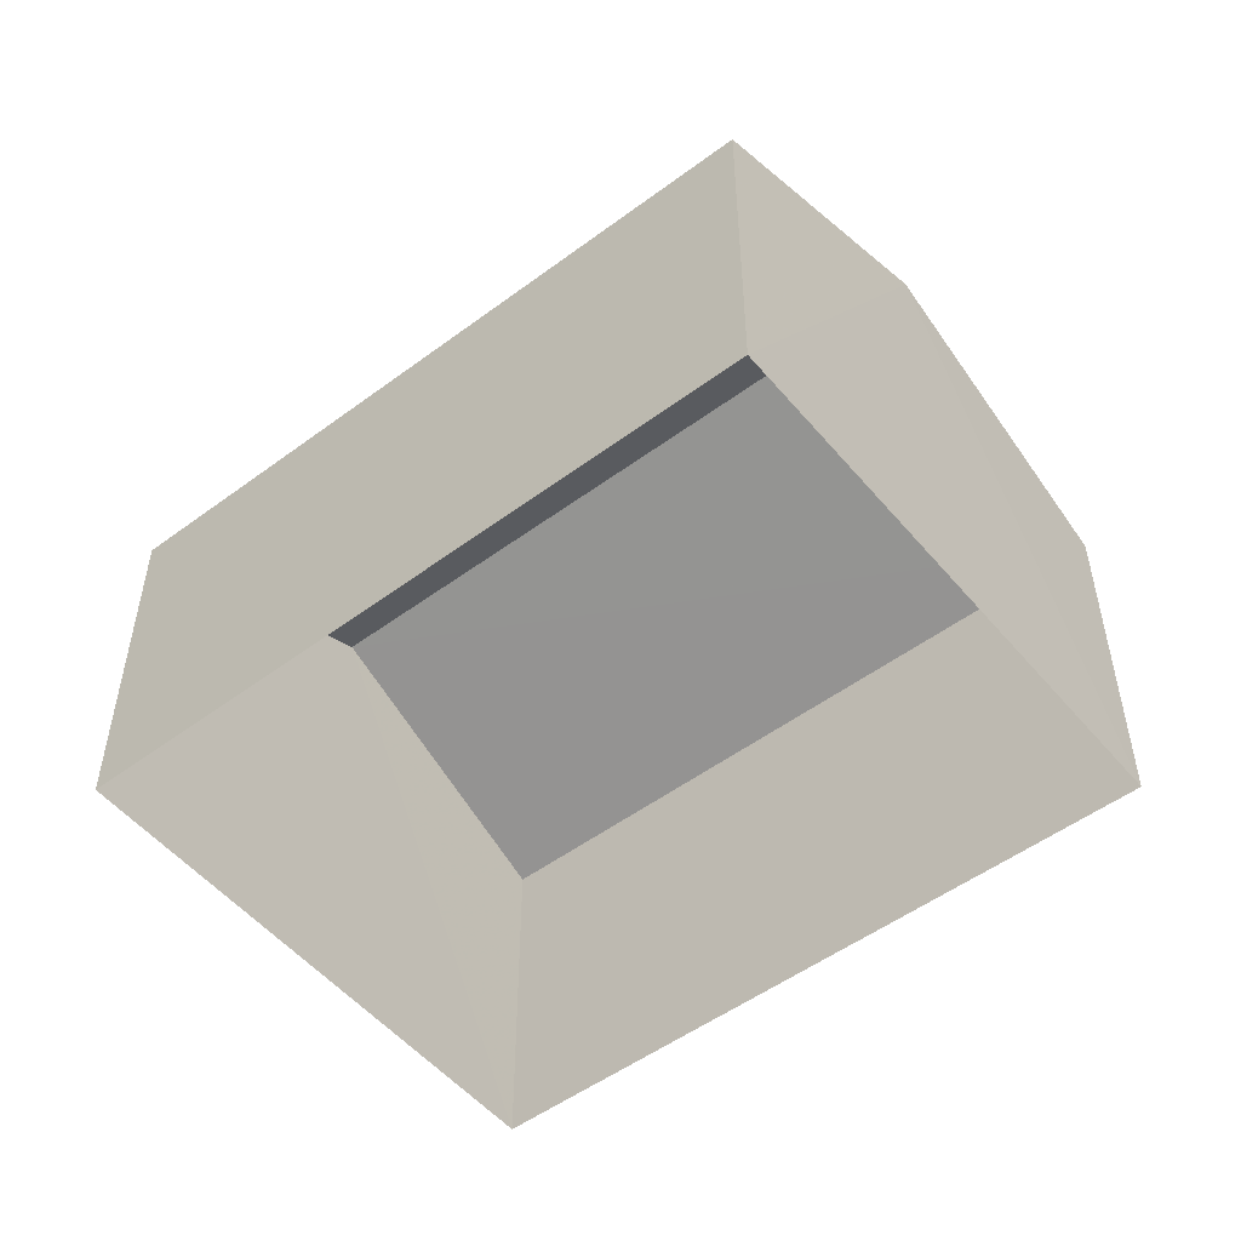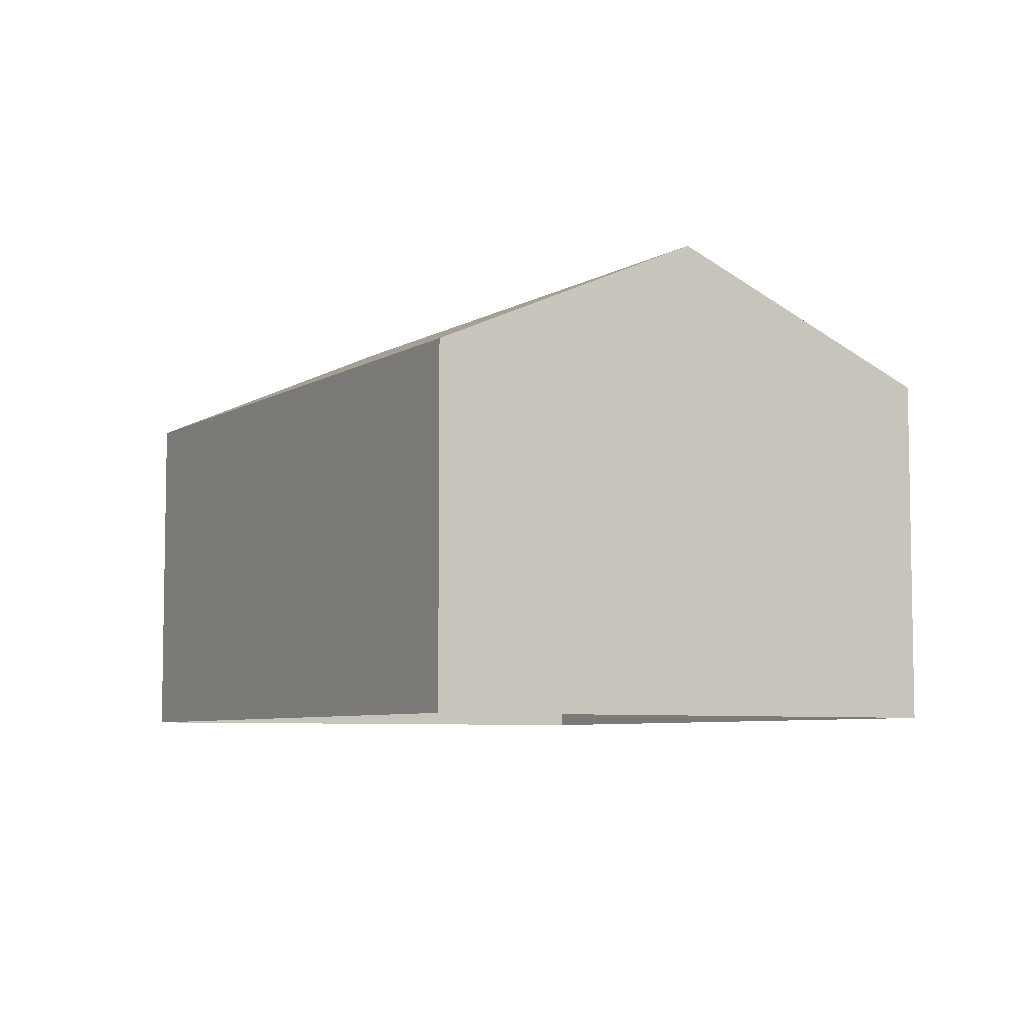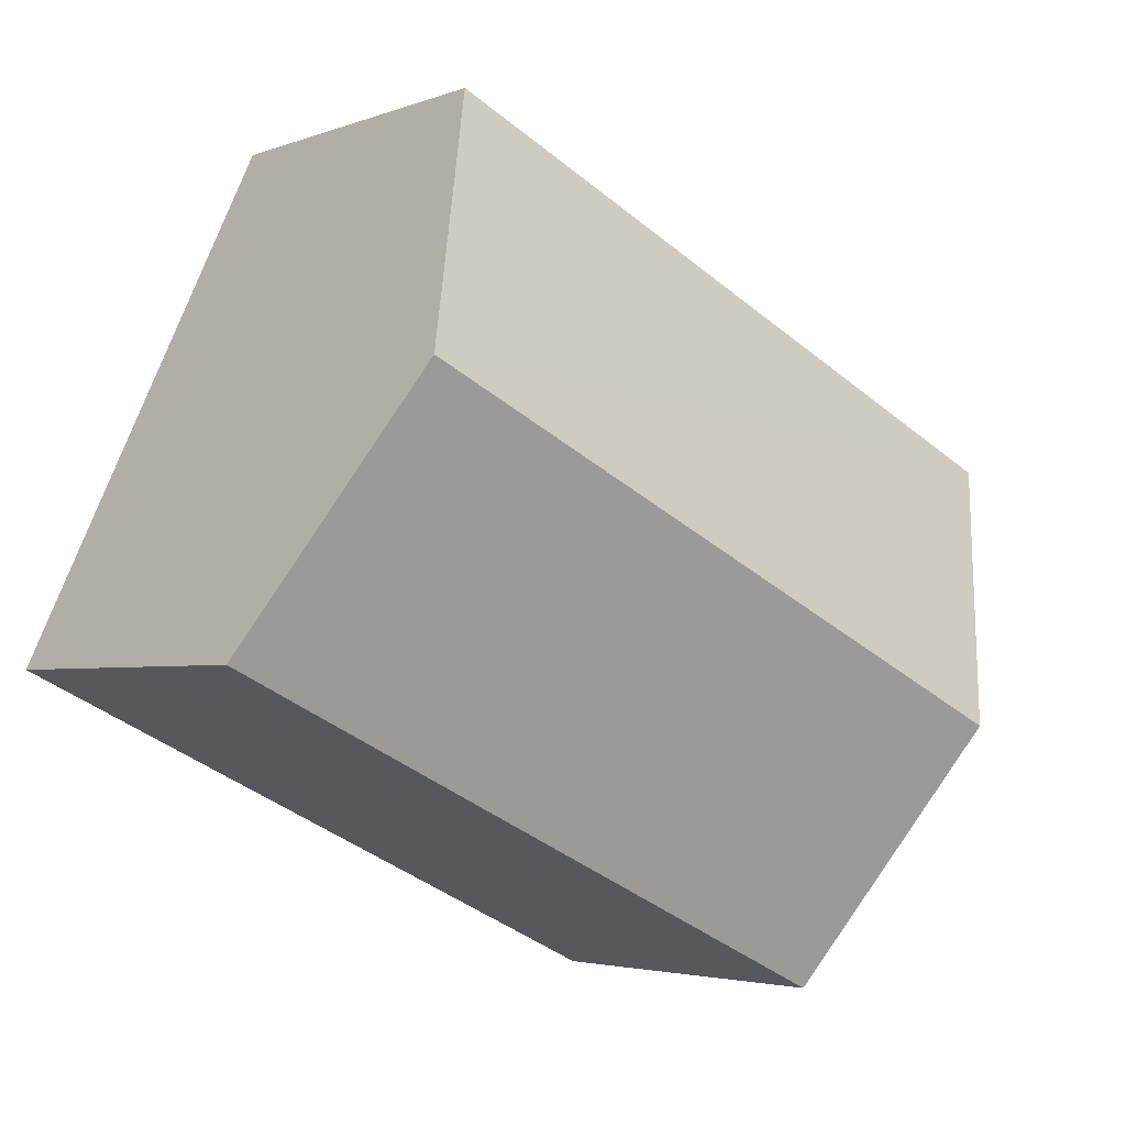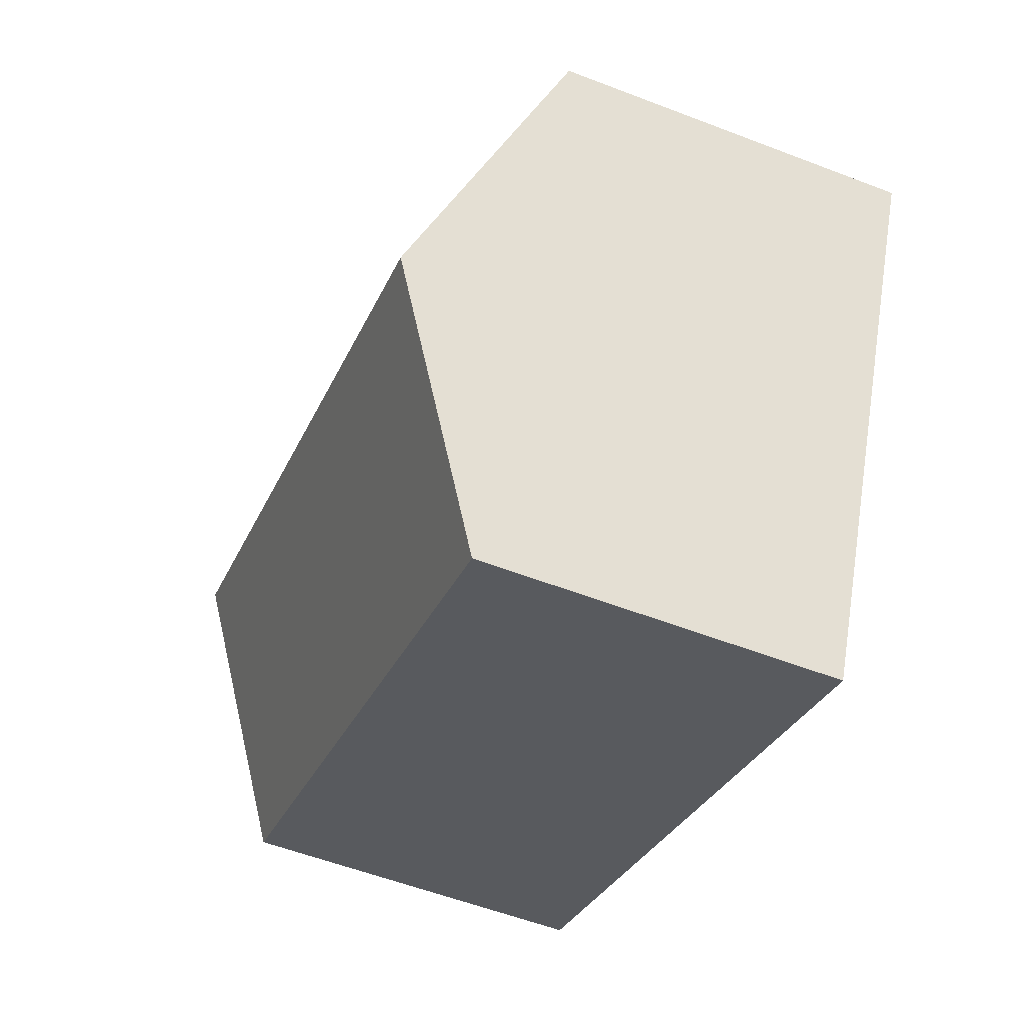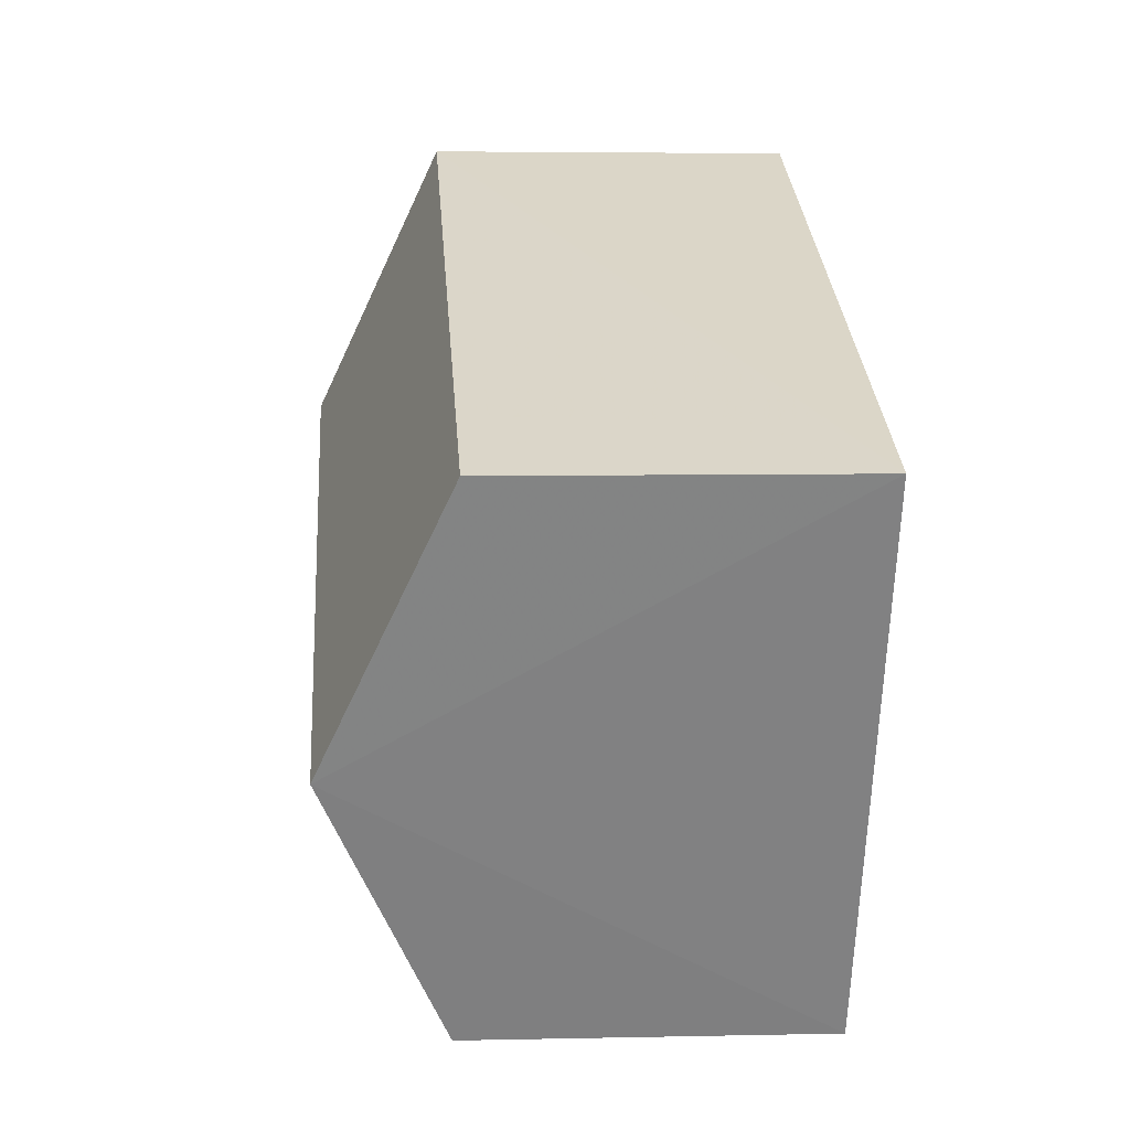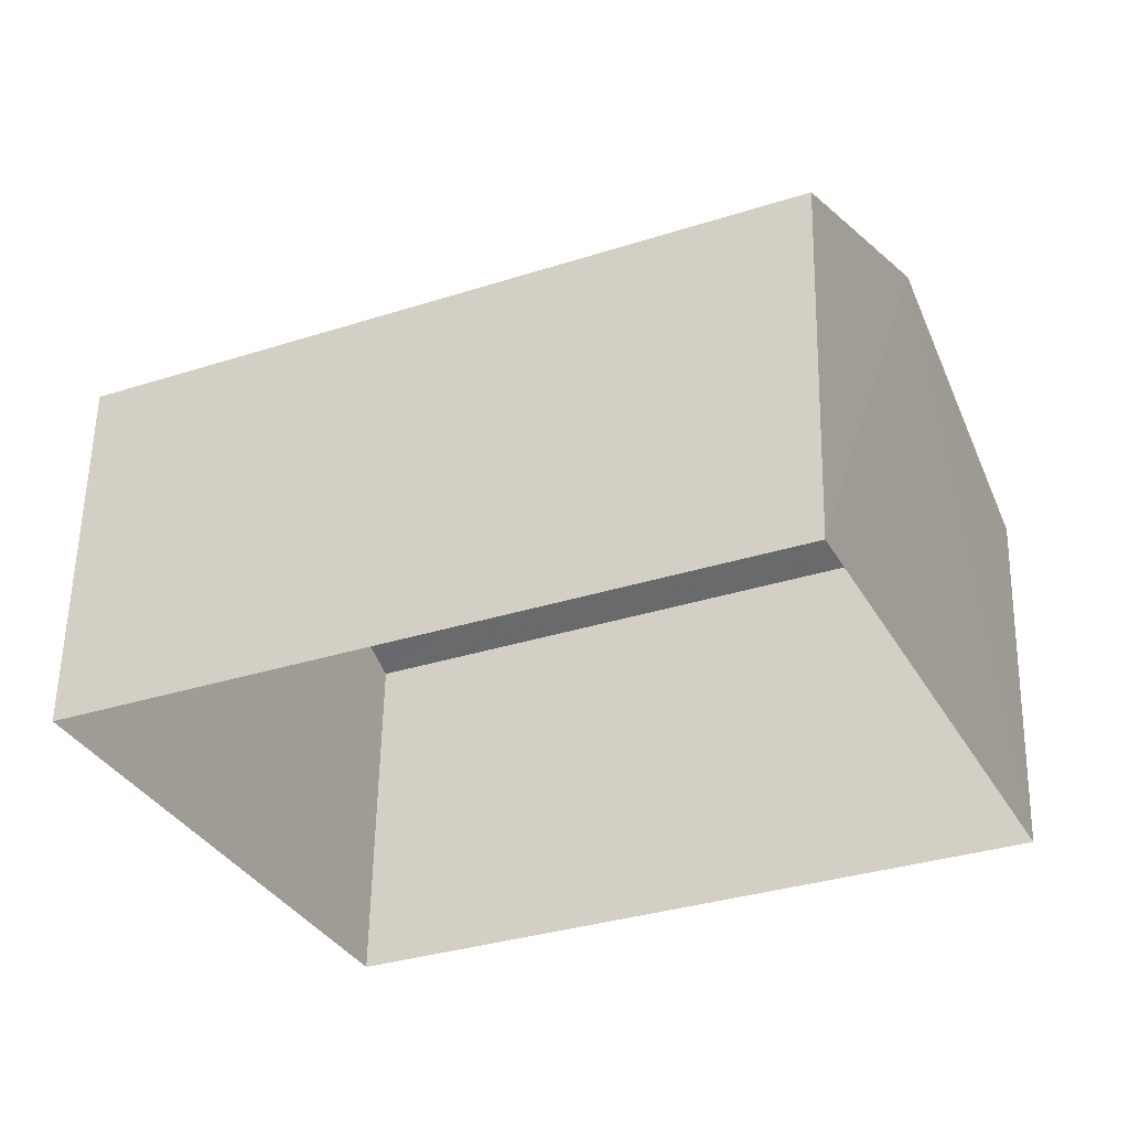
<metadata>
{"format":"obj","ext":"obj","renderer":"f3d","projection":"perspective","resolution":1024,"background":"white","views":[{"elev":-52.1,"azim":13.5,"up":"+Z"},{"elev":-6.3,"azim":35.0,"up":"+Z"},{"elev":-3.4,"azim":-38.7,"up":"+Y"},{"elev":-55.7,"azim":68.1,"up":"+Y"},{"elev":4.4,"azim":85.7,"up":"+Y"},{"elev":57.2,"azim":-179.2,"up":"+Y"}]}
</metadata>
<code>
v -3.159e+05 4.018e+04 4.437
v -3.159e+05 4.018e+04 4.44
v -3.159e+05 4.018e+04 4.437
v -3.159e+05 4.018e+04 4.44
v -3.159e+05 4.018e+04 7.072
v -3.159e+05 4.018e+04 7.074
v -3.159e+05 4.018e+04 7.979
v -3.159e+05 4.018e+04 7.976
v -3.159e+05 4.018e+04 7.071
v -3.159e+05 4.018e+04 7.074
f 1 2 3
f 1 4 2
f 5 6 7
f 8 5 7
f 7 9 8
f 7 10 9
f 6 3 2
f 6 5 3
f 6 2 7
f 2 4 7
f 4 10 7
f 10 4 1
f 9 10 1
f 9 1 8
f 1 3 8
f 3 5 8

</code>
